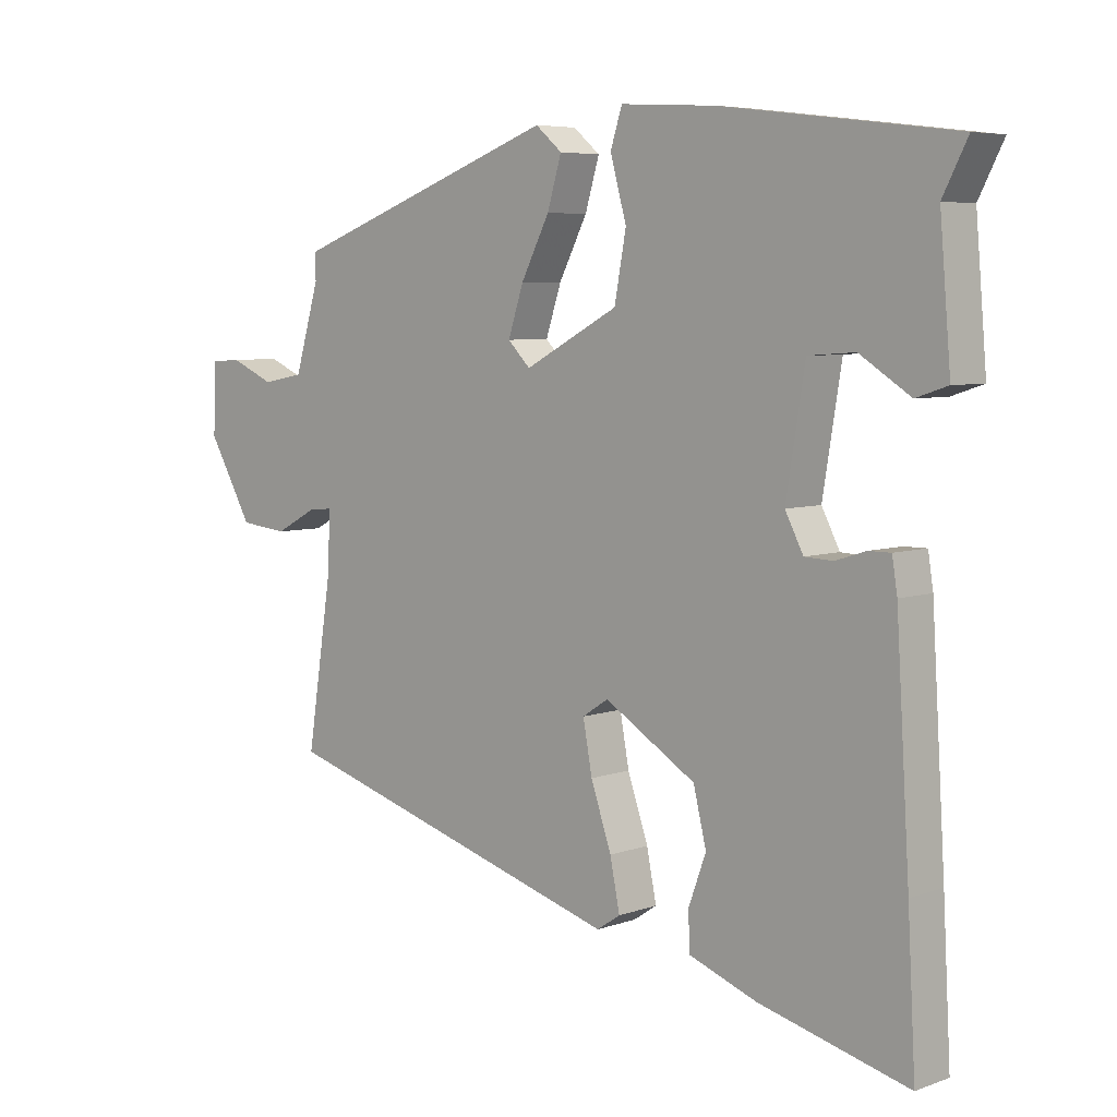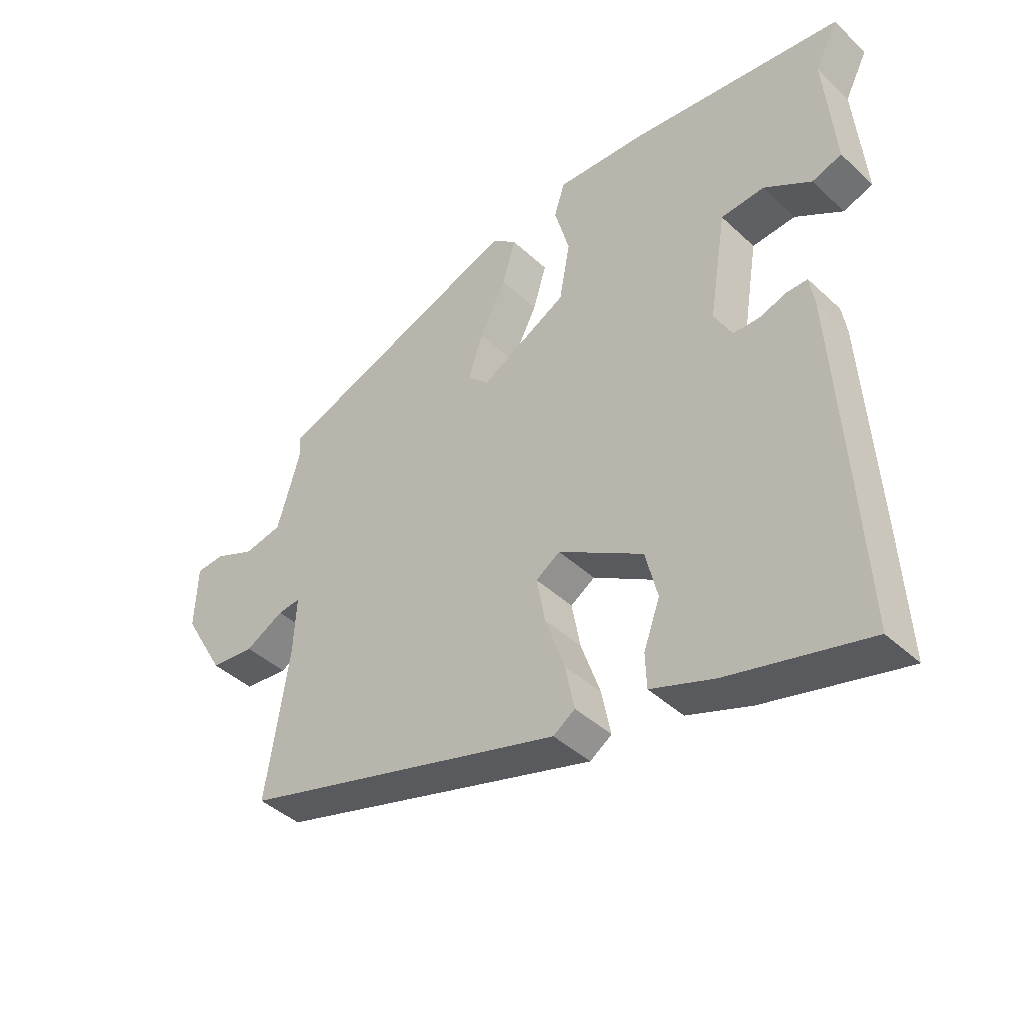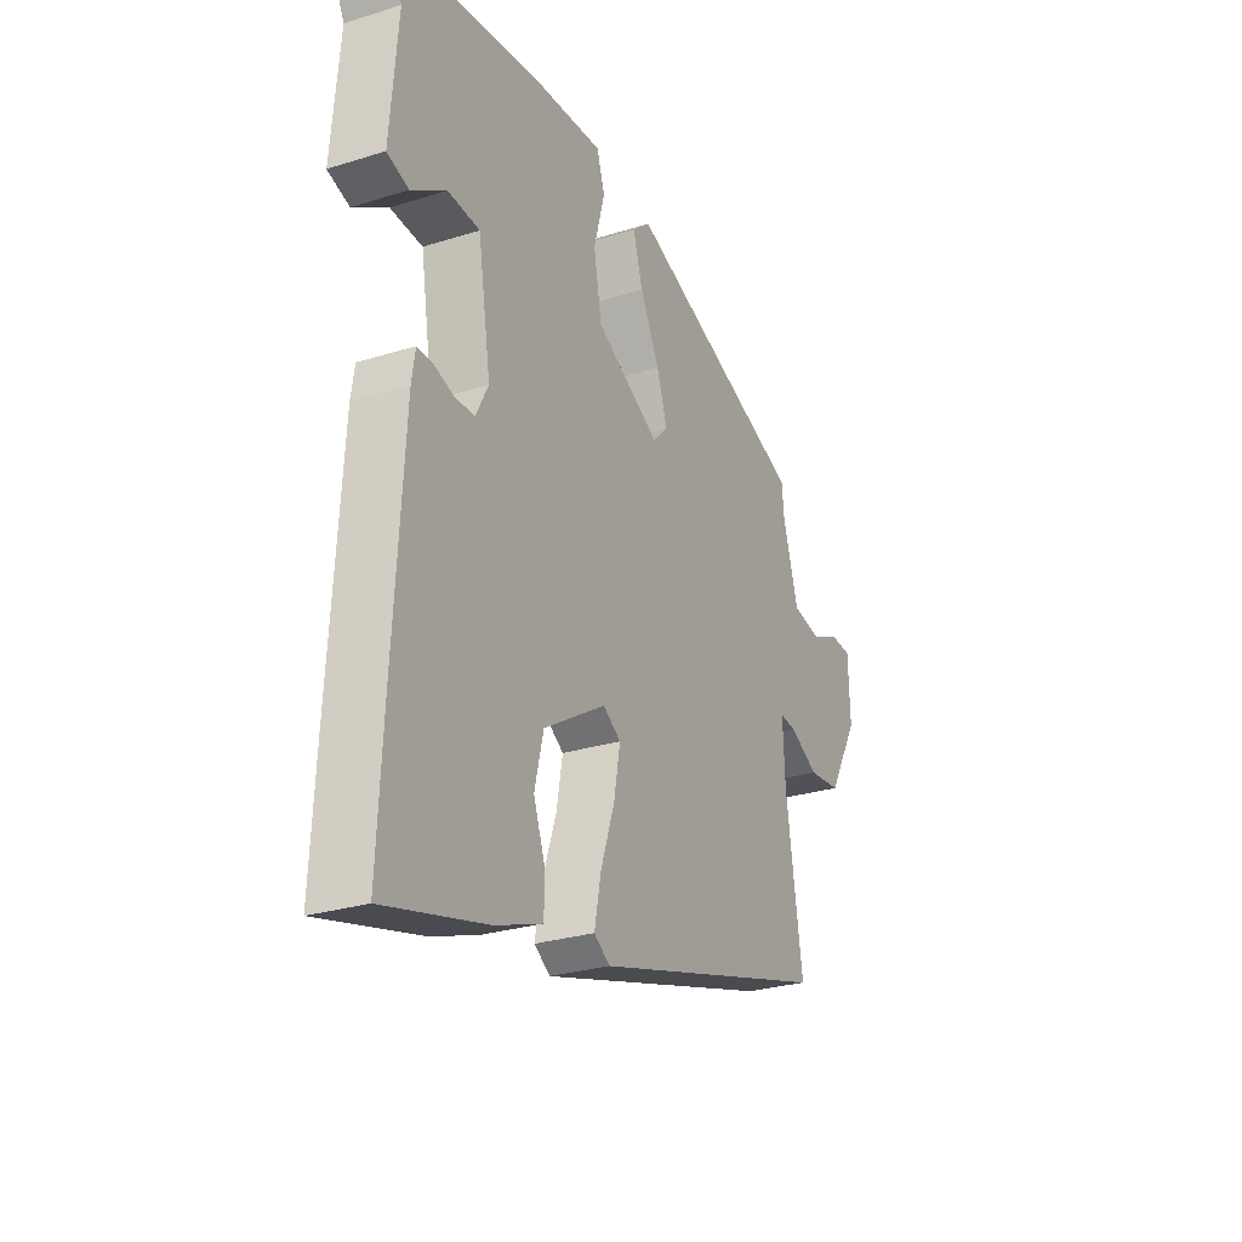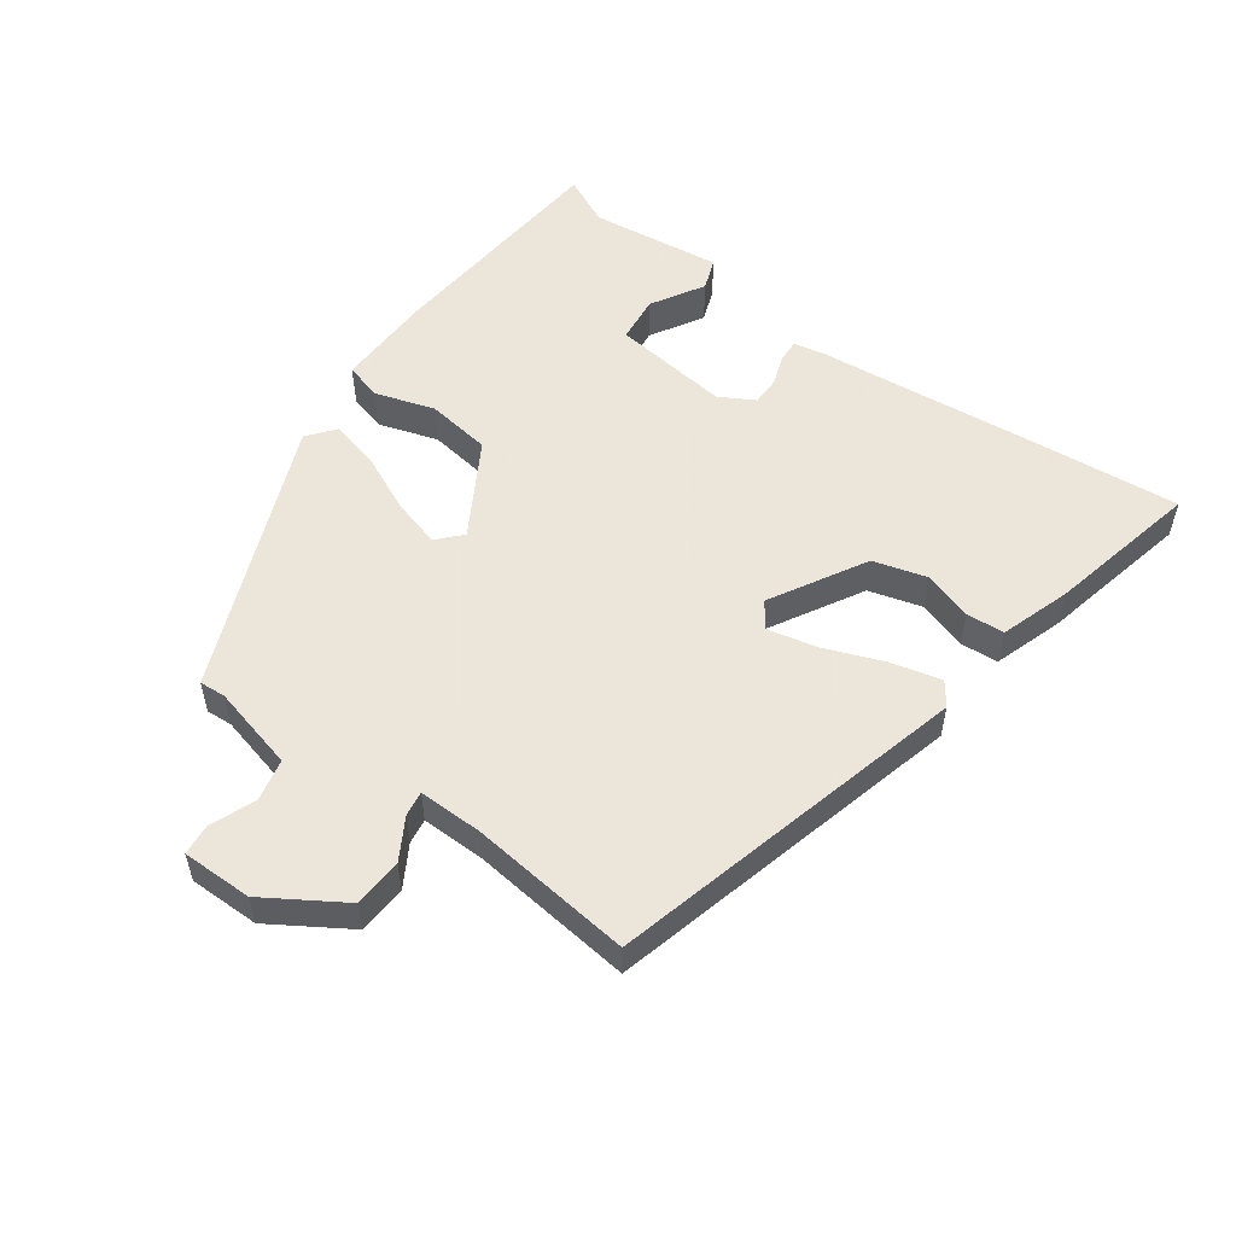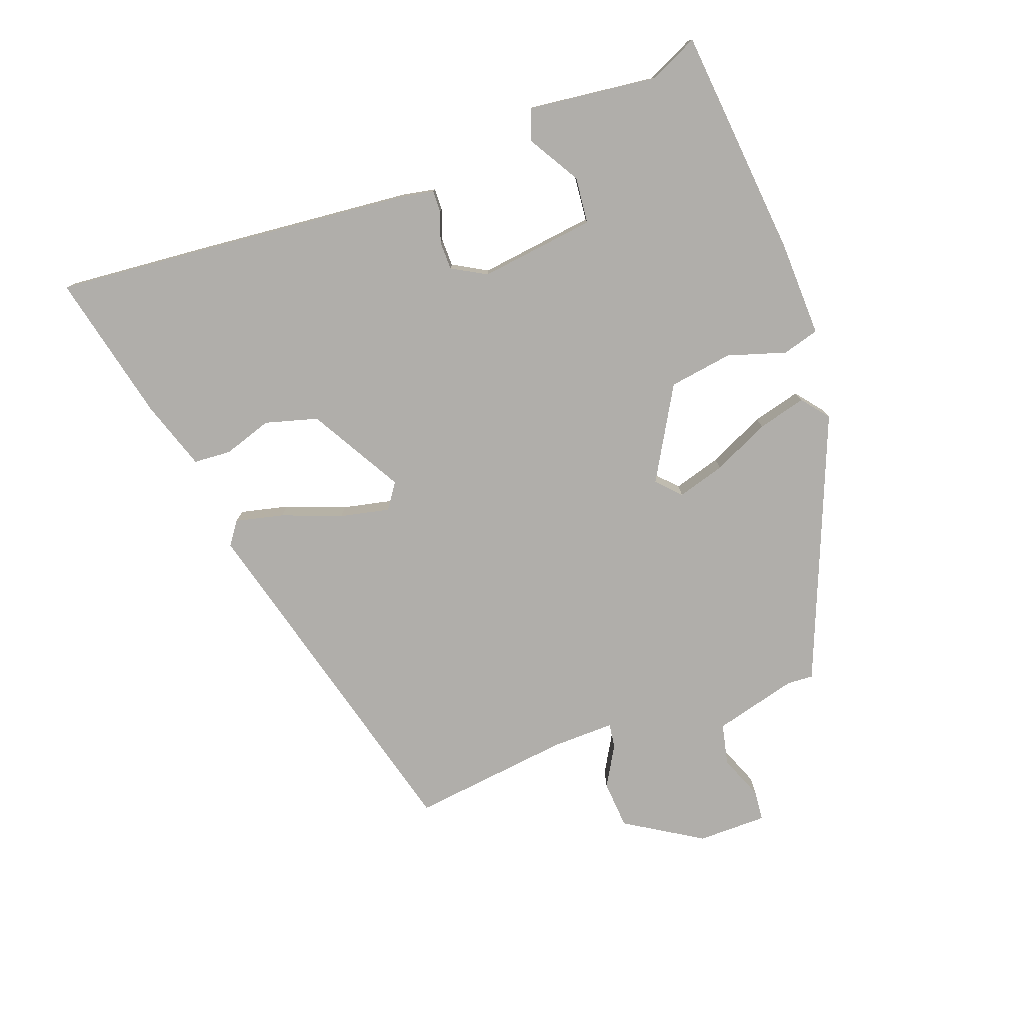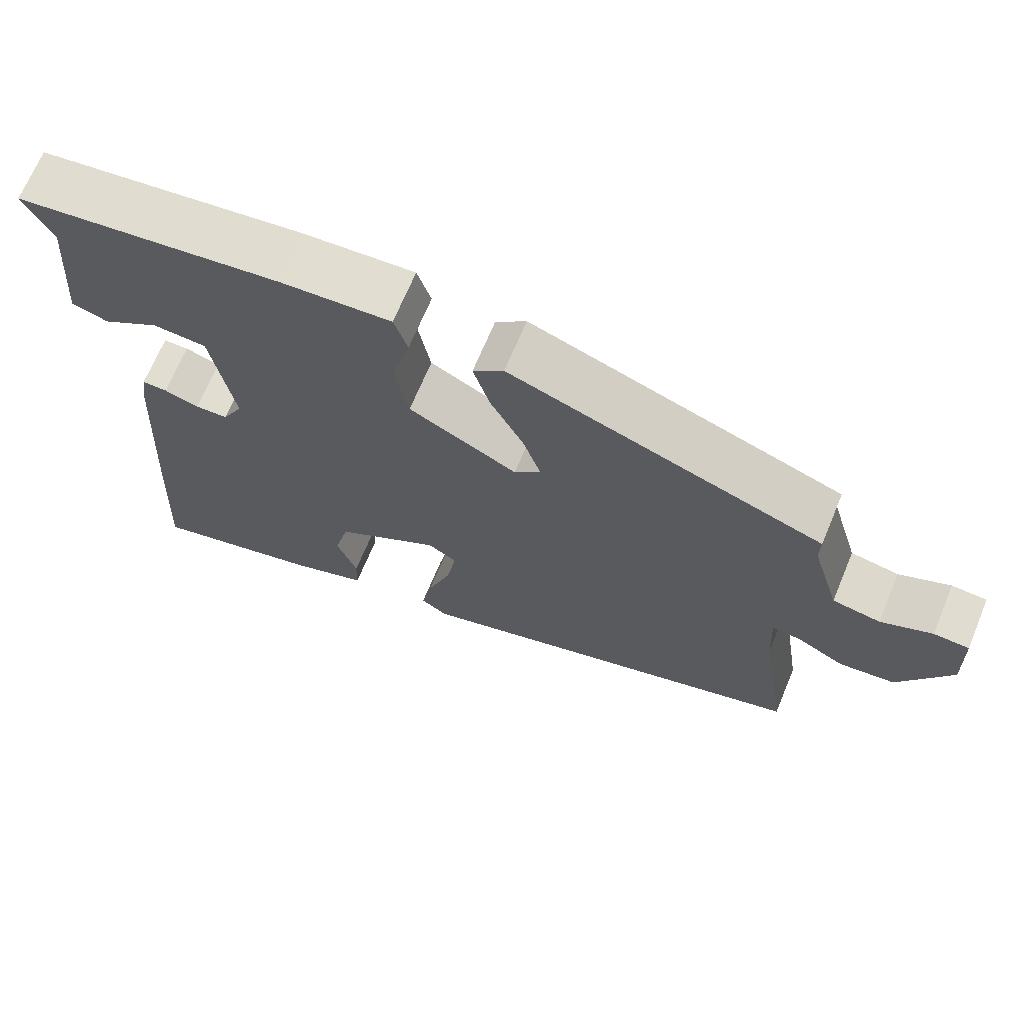
<metadata>
{"format":"obj","ext":"obj","renderer":"f3d","projection":"perspective","resolution":1024,"background":"white","views":[{"elev":5.9,"azim":-137.0,"up":"+Z"},{"elev":-42.4,"azim":-137.8,"up":"+Z"},{"elev":-27.4,"azim":-64.3,"up":"+Z"},{"elev":54.2,"azim":123.7,"up":"+Y"},{"elev":-77.8,"azim":-71.7,"up":"+Y"},{"elev":68.8,"azim":22.6,"up":"+Z"}]}
</metadata>
<code>
v 0.521 0.07 -0.335
v -0.019 0.07 -0.496
v -0.055 0.07 -0.472
v -0.04 0.07 -0.397
v -0.008 0.07 -0.304
v 0.006 0.07 -0.227
v -0.034 0.07 -0.201
v -0.175 0.07 -0.288
v -0.195 0.07 -0.37
v -0.168 0.07 -0.444
v -0.17 0.07 -0.502
v -0.275 0.07 -0.541
v -0.505 0.07 -0.601
v -0.493 0.07 -0.379
v -0.472 0.07 -0.039
v -0.464 0.07 0.012
v -0.43 0.07 0.012
v -0.383 0.07 -0.003
v -0.339 0.07 -0.001
v -0.311 0.07 0.053
v -0.34 0.07 0.231
v -0.412 0.07 0.236
v -0.49 0.07 0.186
v -0.539 0.07 0.202
v -0.522 0.07 0.402
v -0.56 0.07 0.476
v -0.204 0.07 0.521
v -0.056 0.07 0.53
v -0.038 0.07 0.474
v -0.063 0.07 0.383
v -0.045 0.07 0.285
v 0.1 0.07 0.208
v 0.135 0.07 0.243
v 0.111 0.07 0.316
v 0.067 0.07 0.402
v 0.045 0.07 0.476
v 0.086 0.07 0.511
v 0.503 0.07 0.358
v 0.502 0.07 0.318
v 0.54 0.07 0.19
v 0.604 0.07 0.178
v 0.672 0.07 0.208
v 0.719 0.07 0.205
v 0.723 0.07 0.098
v 0.654 0.07 -0.022
v 0.58 0.07 -0.03
v 0.516 0.07 0.004
v 0.478 0.07 0.008
v 0.483 0.07 -0.089
v 0.521 0 -0.335
v -0.019 0 -0.496
v -0.055 0 -0.472
v -0.04 0 -0.397
v -0.008 0 -0.304
v 0.006 0 -0.227
v -0.034 0 -0.201
v -0.175 0 -0.288
v -0.195 0 -0.37
v -0.168 0 -0.444
v -0.17 0 -0.502
v -0.275 0 -0.541
v -0.505 0 -0.601
v -0.493 0 -0.379
v -0.472 0 -0.039
v -0.464 0 0.012
v -0.43 0 0.012
v -0.383 0 -0.003
v -0.339 0 -0.001
v -0.311 0 0.053
v -0.34 0 0.231
v -0.412 0 0.236
v -0.49 0 0.186
v -0.539 0 0.202
v -0.522 0 0.402
v -0.56 0 0.476
v -0.204 0 0.521
v -0.056 0 0.53
v -0.038 0 0.474
v -0.063 0 0.383
v -0.045 0 0.285
v 0.1 0 0.208
v 0.135 0 0.243
v 0.111 0 0.316
v 0.067 0 0.402
v 0.045 0 0.476
v 0.086 0 0.511
v 0.503 0 0.358
v 0.502 0 0.318
v 0.54 0 0.19
v 0.604 0 0.178
v 0.672 0 0.208
v 0.719 0 0.205
v 0.723 0 0.098
v 0.654 0 -0.022
v 0.58 0 -0.03
v 0.516 0 0.004
v 0.478 0 0.008
v 0.483 0 -0.089
f 45 46 47
f 44 45 47
f 43 44 47
f 42 43 47
f 41 42 47
f 40 41 47 48
f 39 40 48
f 38 39 48
f 37 38 48
f 36 37 48
f 35 36 48
f 34 35 48
f 33 34 48 49
f 28 29 30
f 27 28 30
f 26 27 30
f 25 26 30
f 25 30 31
f 22 23 24 25
f 25 31 32
f 22 25 32
f 21 22 32
f 16 17 18
f 15 16 18
f 14 15 18
f 13 14 18
f 12 13 18
f 11 12 18
f 10 11 18
f 9 10 18
f 8 9 18 19
f 7 8 19 20
f 3 4 5
f 2 3 5
f 1 2 5
f 49 1 5
f 49 5 6
f 33 49 6
f 32 33 6
f 20 21 32
f 7 20 32
f 6 7 32
f 96 95 94
f 96 94 93
f 96 93 92
f 96 92 91
f 96 91 90
f 97 96 90 89
f 97 89 88
f 97 88 87
f 97 87 86
f 97 86 85
f 97 85 84
f 97 84 83
f 98 97 83 82
f 79 78 77
f 79 77 76
f 79 76 75
f 79 75 74
f 80 79 74
f 74 73 72 71
f 81 80 74
f 81 74 71
f 81 71 70
f 67 66 65
f 67 65 64
f 67 64 63
f 67 63 62
f 67 62 61
f 67 61 60
f 67 60 59
f 67 59 58
f 68 67 58 57
f 69 68 57 56
f 54 53 52
f 54 52 51
f 54 51 50
f 54 50 98
f 55 54 98
f 55 98 82
f 55 82 81
f 81 70 69
f 81 69 56
f 81 56 55
f 1 50 51 2
f 2 51 52 3
f 3 52 53 4
f 4 53 54 5
f 5 54 55 6
f 6 55 56 7
f 7 56 57 8
f 8 57 58 9
f 9 58 59 10
f 10 59 60 11
f 11 60 61 12
f 12 61 62 13
f 13 62 63 14
f 14 63 64 15
f 15 64 65 16
f 16 65 66 17
f 17 66 67 18
f 18 67 68 19
f 19 68 69 20
f 20 69 70 21
f 21 70 71 22
f 22 71 72 23
f 23 72 73 24
f 24 73 74 25
f 25 74 75 26
f 26 75 76 27
f 27 76 77 28
f 28 77 78 29
f 29 78 79 30
f 30 79 80 31
f 31 80 81 32
f 32 81 82 33
f 33 82 83 34
f 34 83 84 35
f 35 84 85 36
f 36 85 86 37
f 37 86 87 38
f 38 87 88 39
f 39 88 89 40
f 40 89 90 41
f 41 90 91 42
f 42 91 92 43
f 43 92 93 44
f 44 93 94 45
f 45 94 95 46
f 46 95 96 47
f 47 96 97 48
f 48 97 98 49
f 49 98 50 1

</code>
